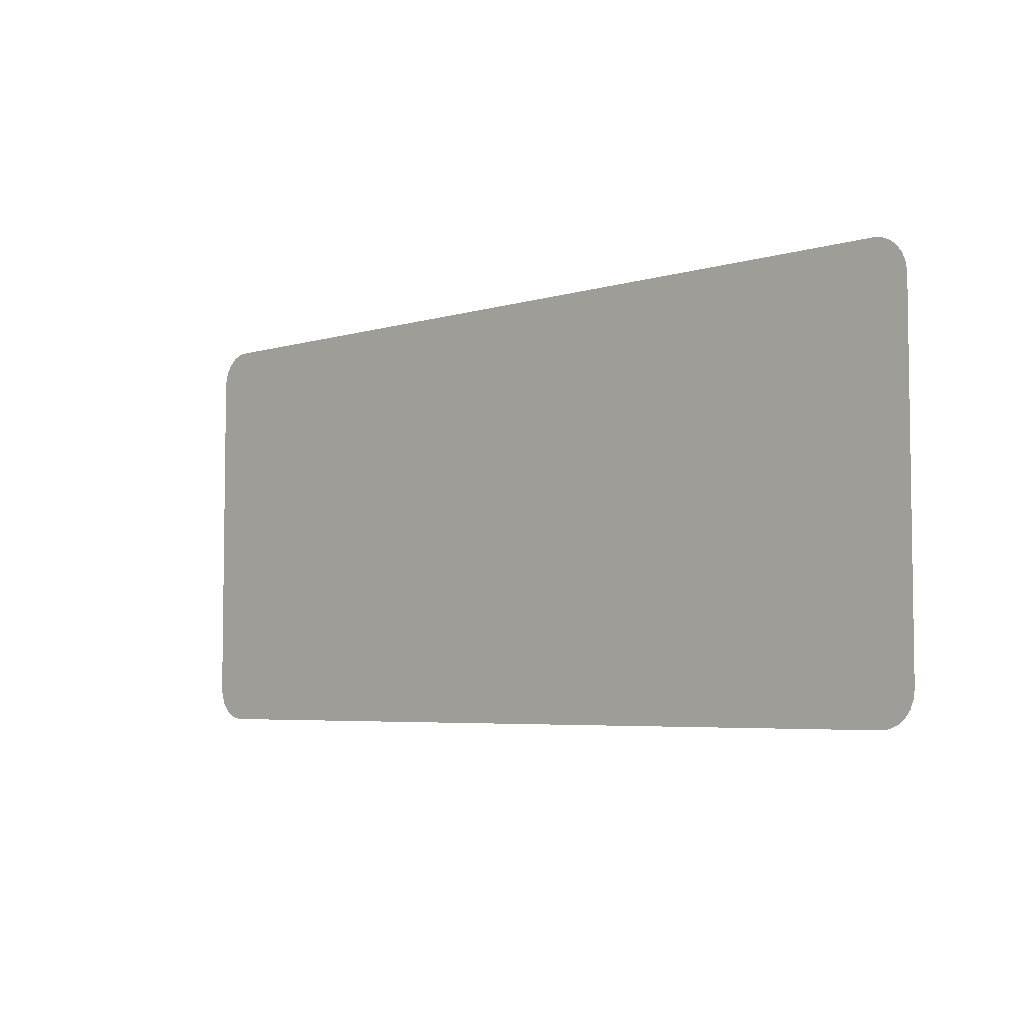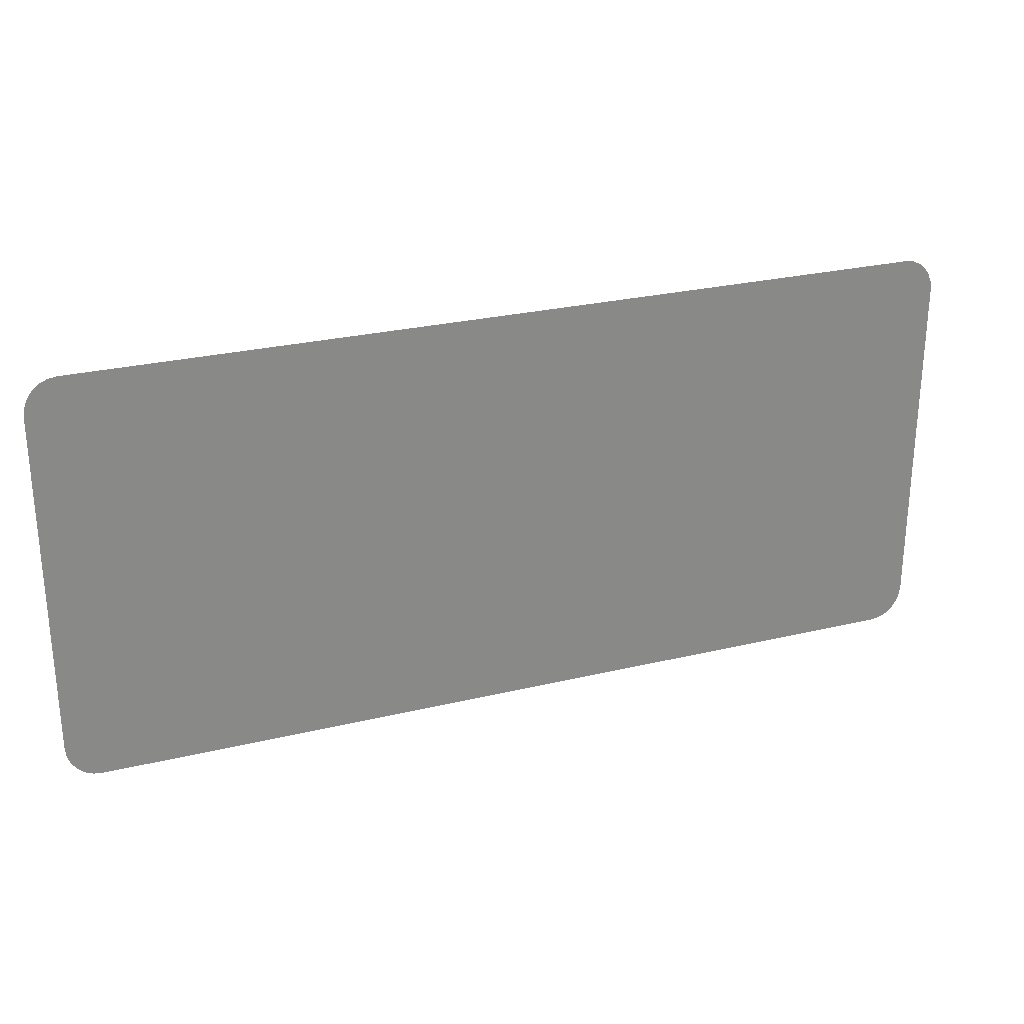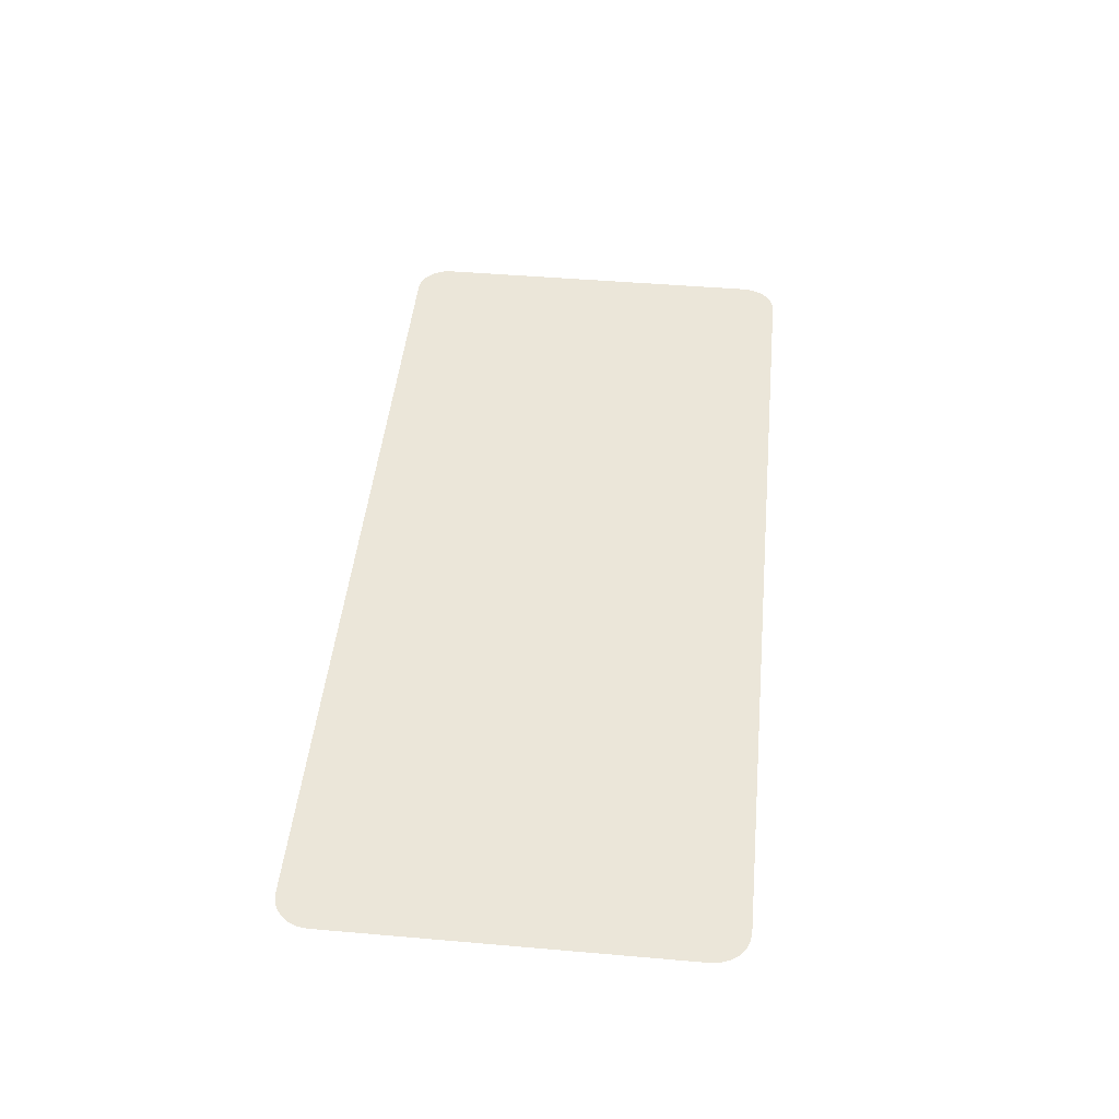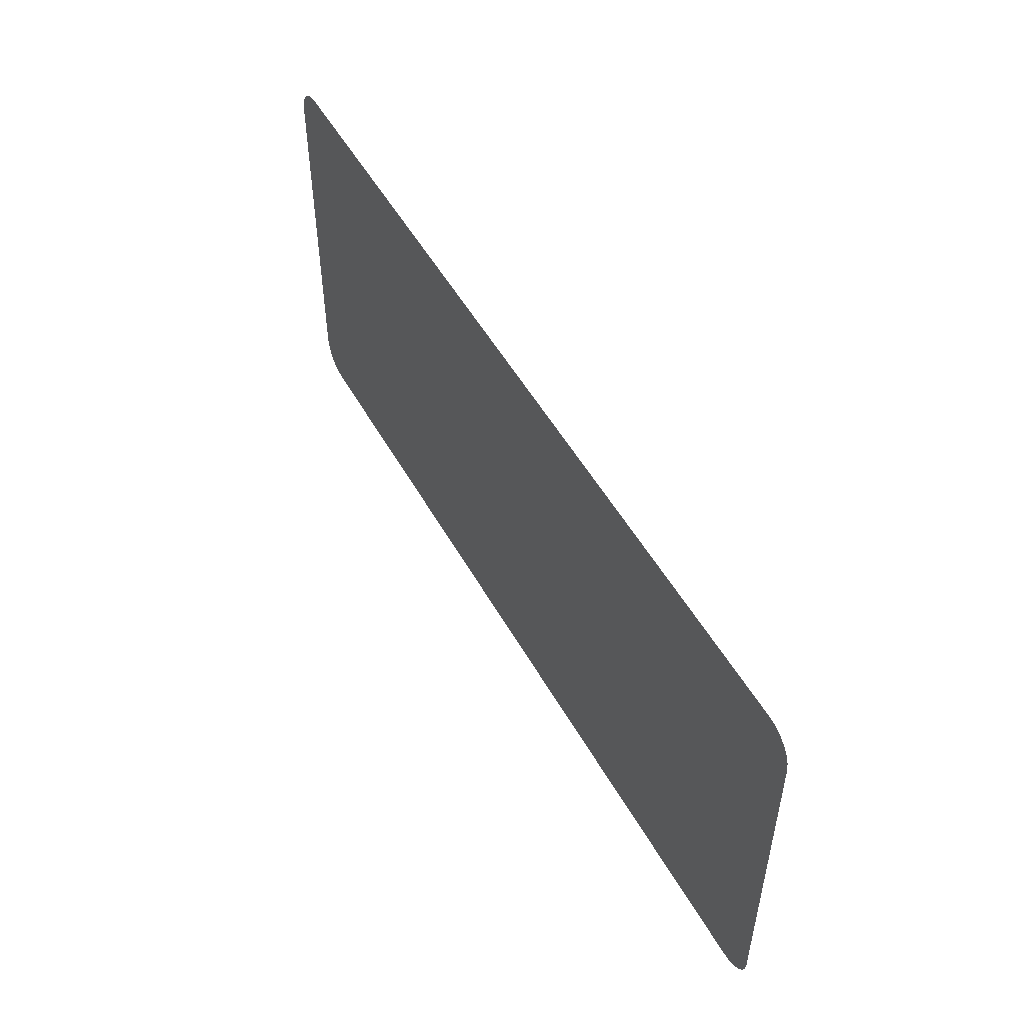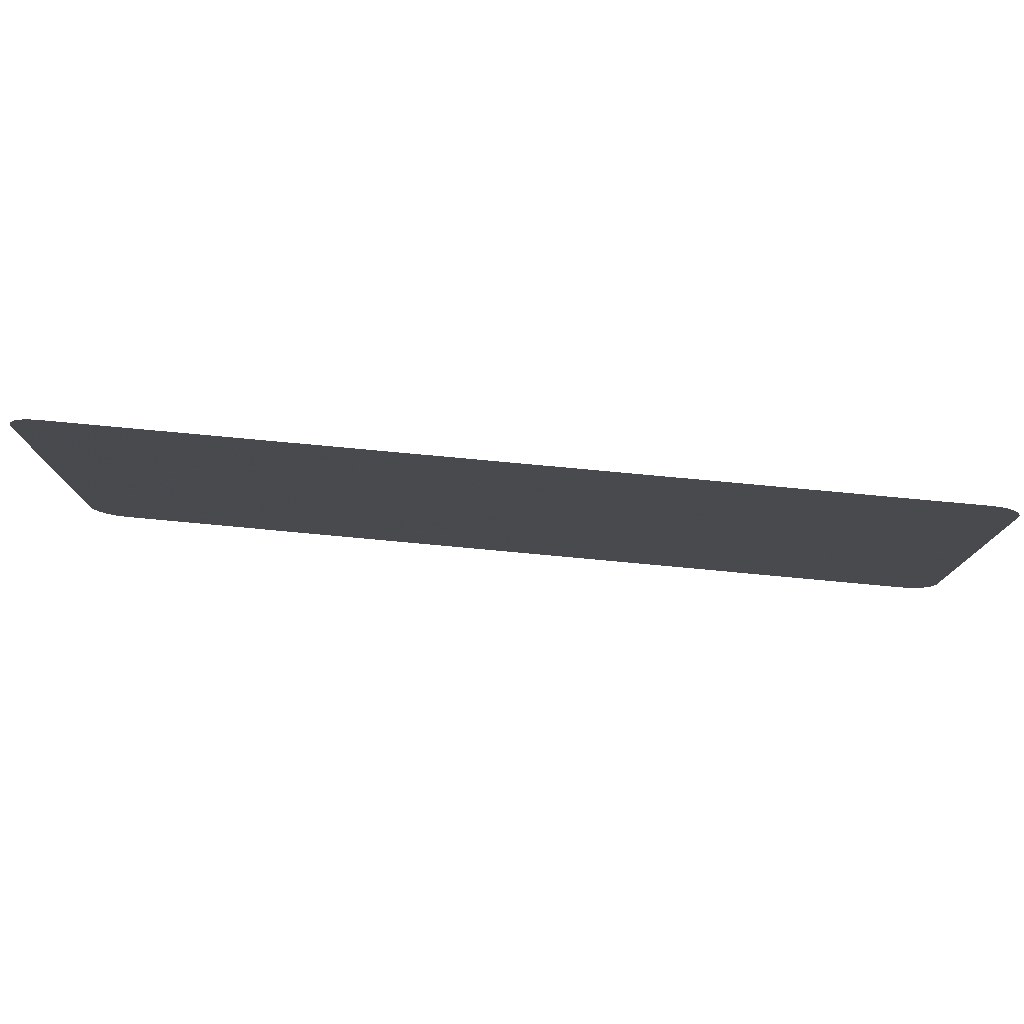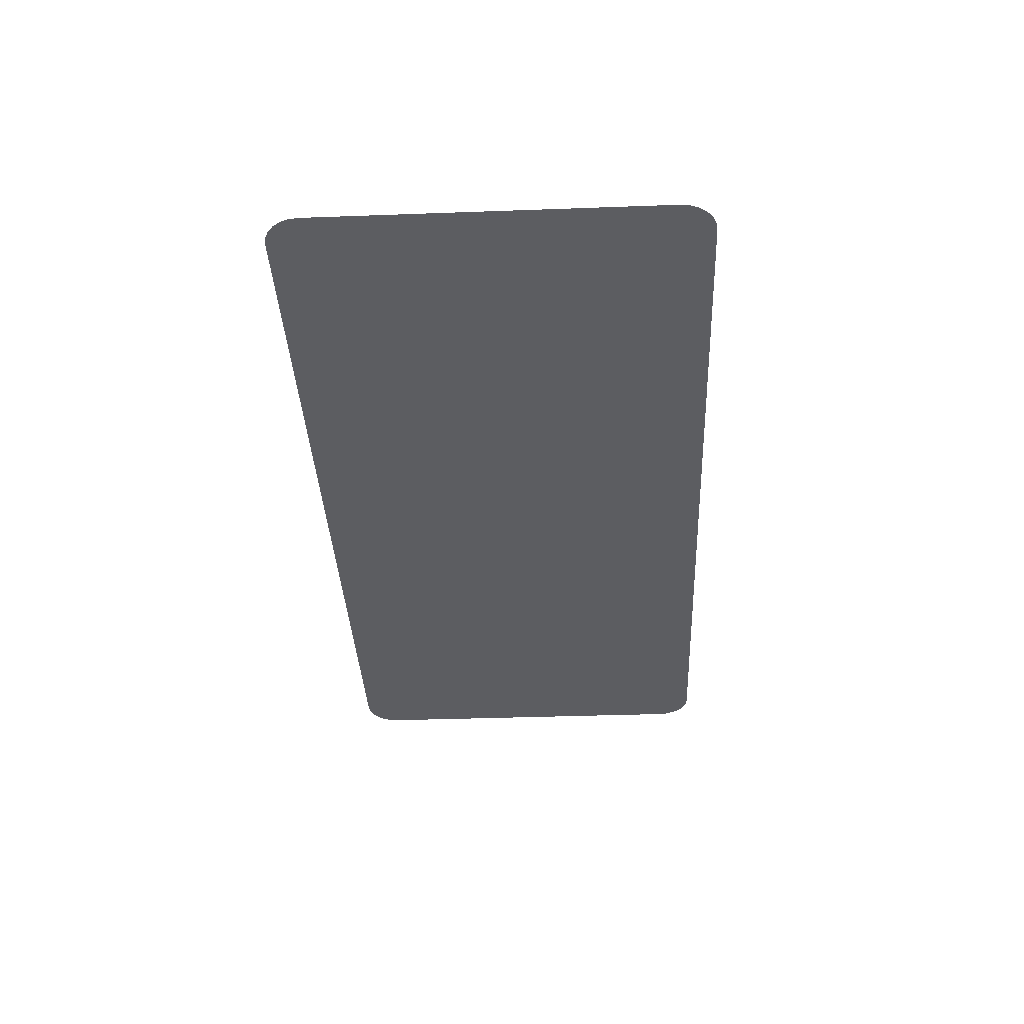
<metadata>
{"format":"obj","ext":"obj","renderer":"f3d","projection":"perspective","resolution":1024,"background":"white","views":[{"elev":-5.1,"azim":-136.4,"up":"+Y"},{"elev":26.9,"azim":-20.5,"up":"+Y"},{"elev":46.7,"azim":-84.4,"up":"+Z"},{"elev":51.3,"azim":-118.5,"up":"+Y"},{"elev":77.9,"azim":-174.7,"up":"+Y"},{"elev":-36.6,"azim":-87.3,"up":"+Z"}]}
</metadata>
<code>
o Plane.001
v 0.8648 0.4249 0
v 0.9315 0.3535 0
v 0.8821 0.4225 0
v 0.8981 0.4153 0
v 0.912 0.404 0
v 0.9226 0.3892 0
v 0.9292 0.372 0
v -0.9315 0.3535 0
v -0.8648 0.4249 0
v -0.9292 0.372 0
v -0.9226 0.3892 0
v -0.912 0.404 0
v -0.8981 0.4153 0
v -0.8821 0.4225 0
v 0.8648 -0.4249 0
v 0.9315 -0.3535 0
v 0.8821 -0.4225 0
v 0.8981 -0.4153 0
v 0.912 -0.404 0
v 0.9226 -0.3892 0
v 0.9292 -0.372 0
v -0.8648 -0.4249 0
v -0.9315 -0.3535 0
v -0.8821 -0.4225 0
v -0.8981 -0.4153 0
v -0.912 -0.404 0
v -0.9226 -0.3892 0
v -0.9292 -0.372 0
f 16 2 1
f 9 15 1
f 7 6 5
f 5 4 3
f 3 1 2
f 9 14 13
f 13 12 11
f 11 10 8
f 8 23 22
f 28 27 26
f 26 25 28
f 24 22 28
f 15 17 18
f 18 19 16
f 20 21 16
f 2 7 3
f 5 3 7
f 9 13 11
f 11 8 9
f 28 25 24
f 22 15 9
f 19 20 16
f 16 1 15
f 9 8 22
f 28 22 23
f 18 16 15

</code>
